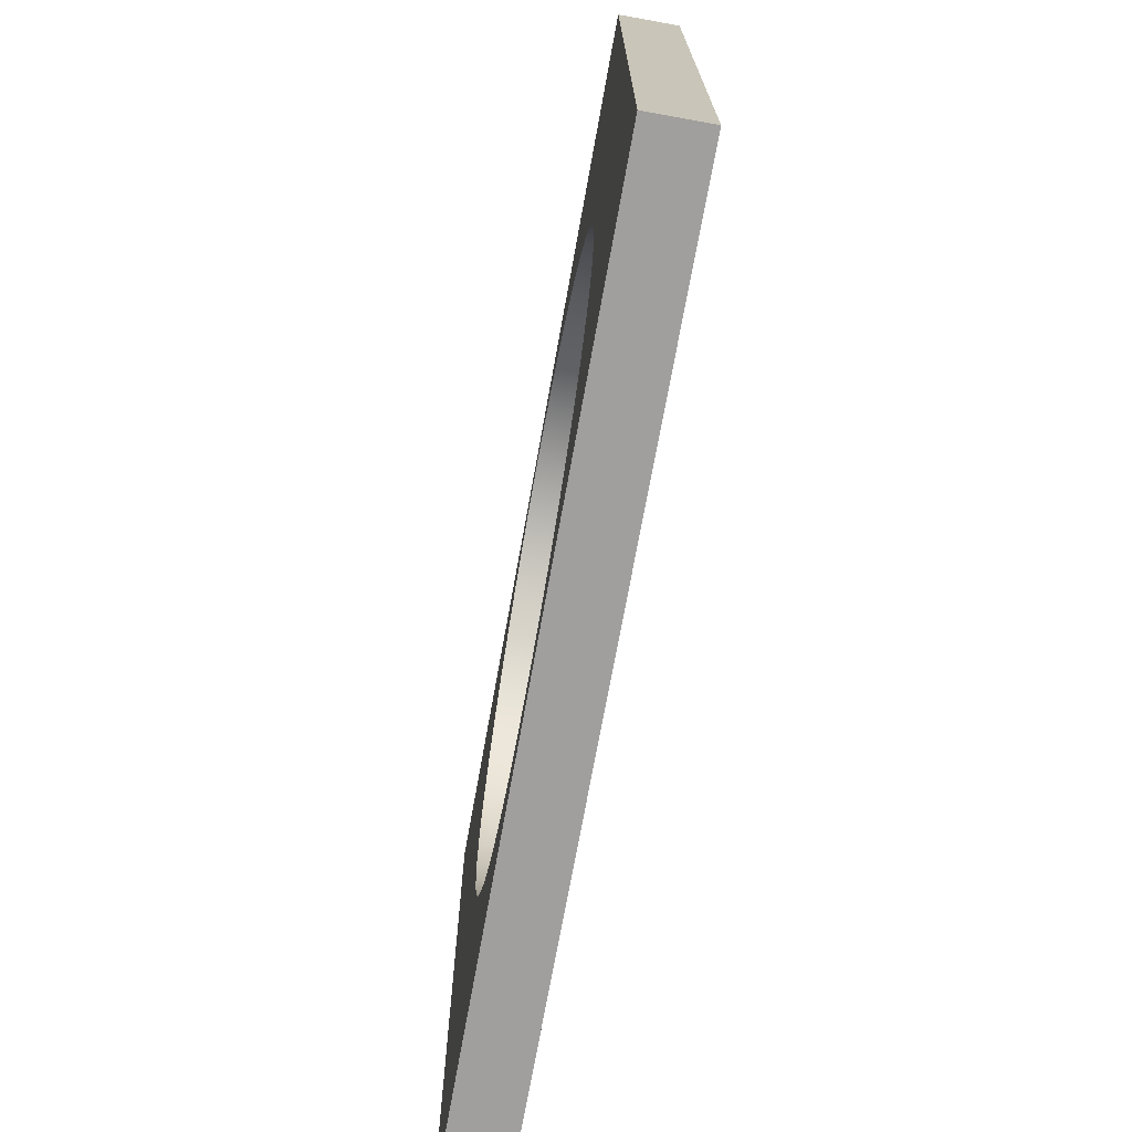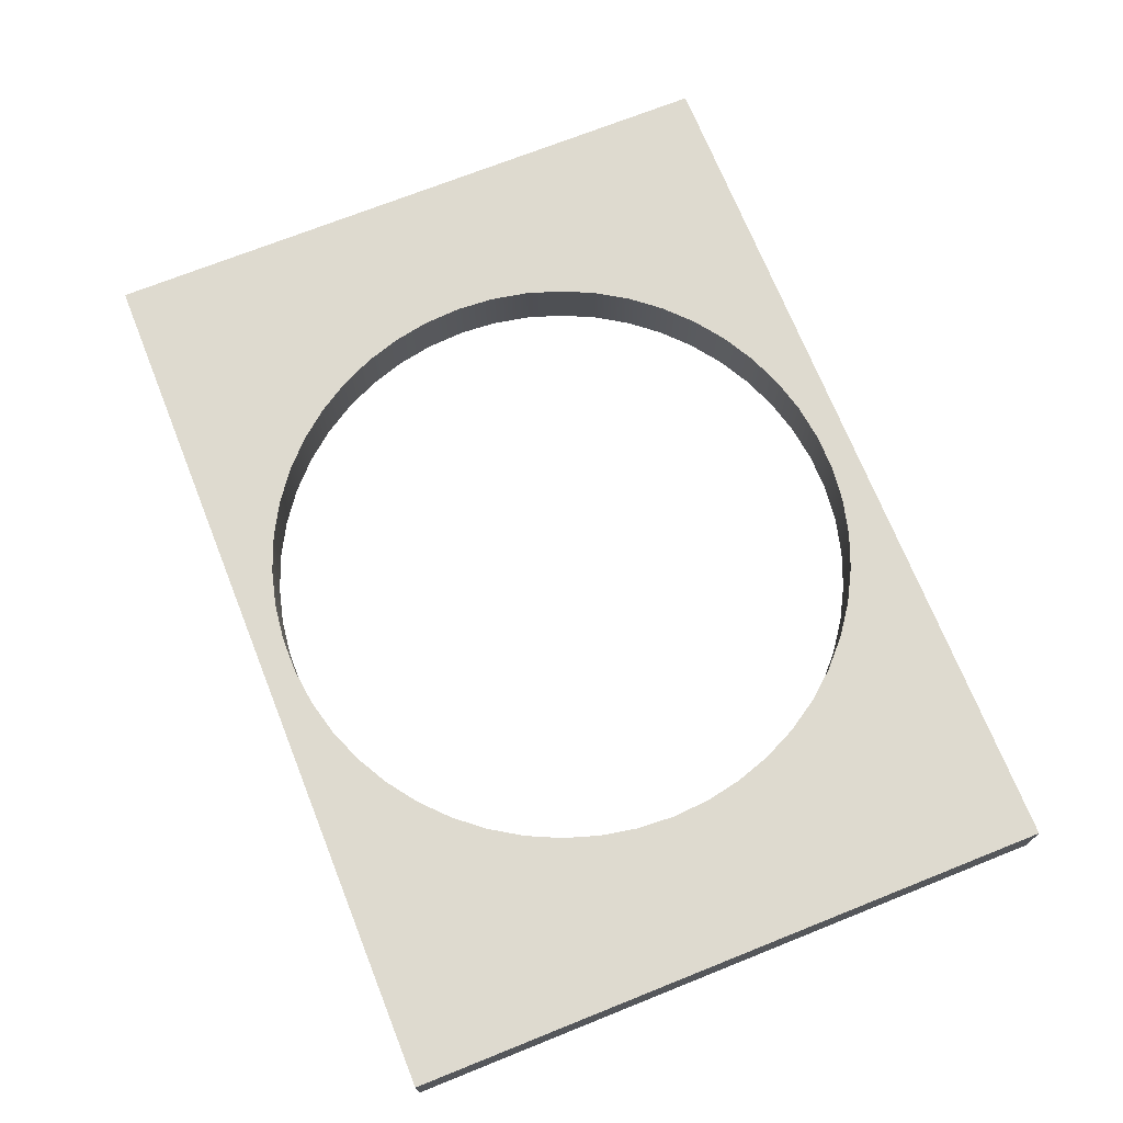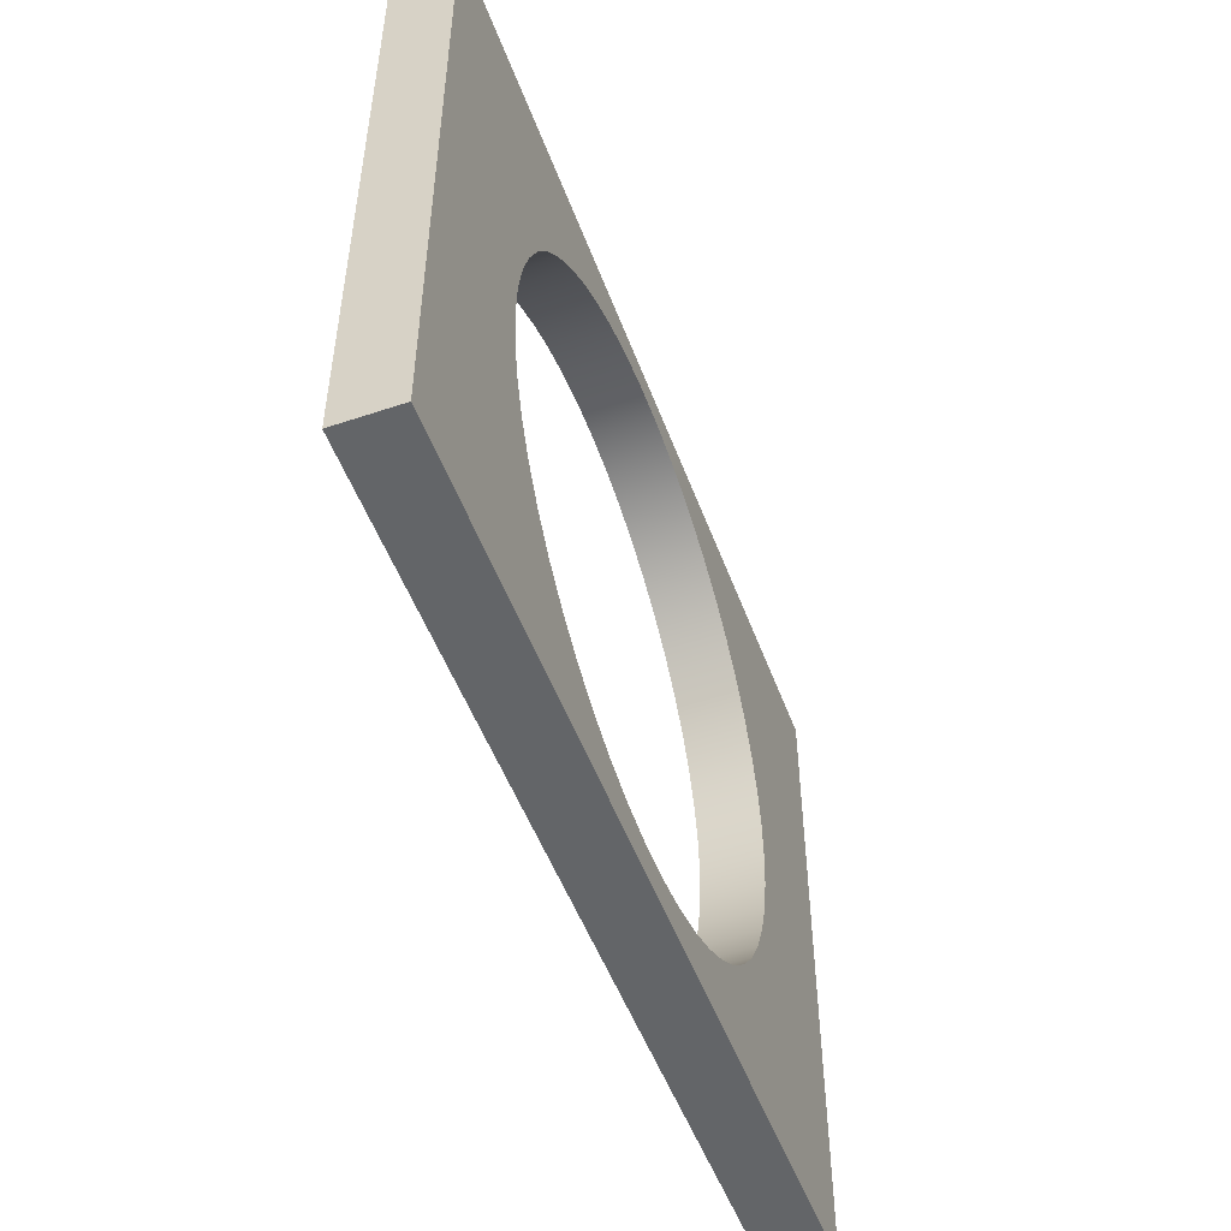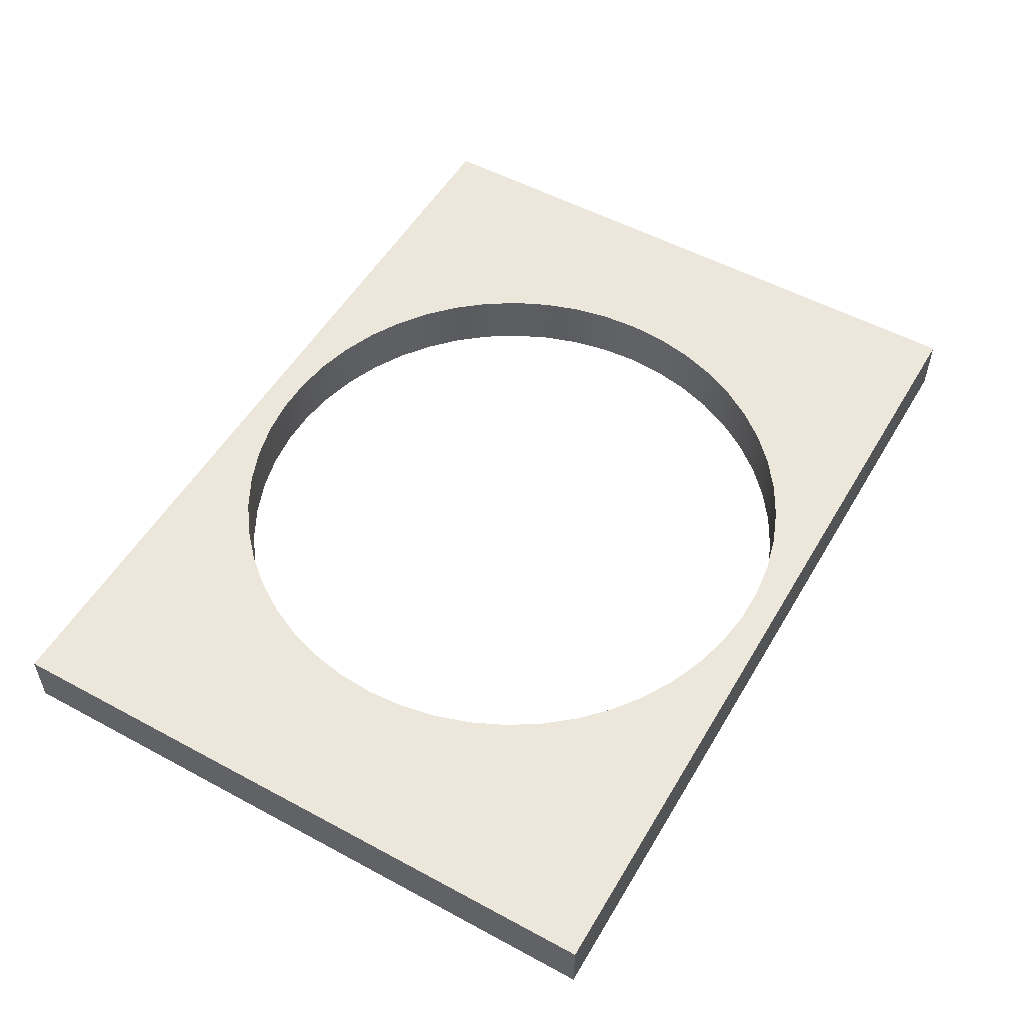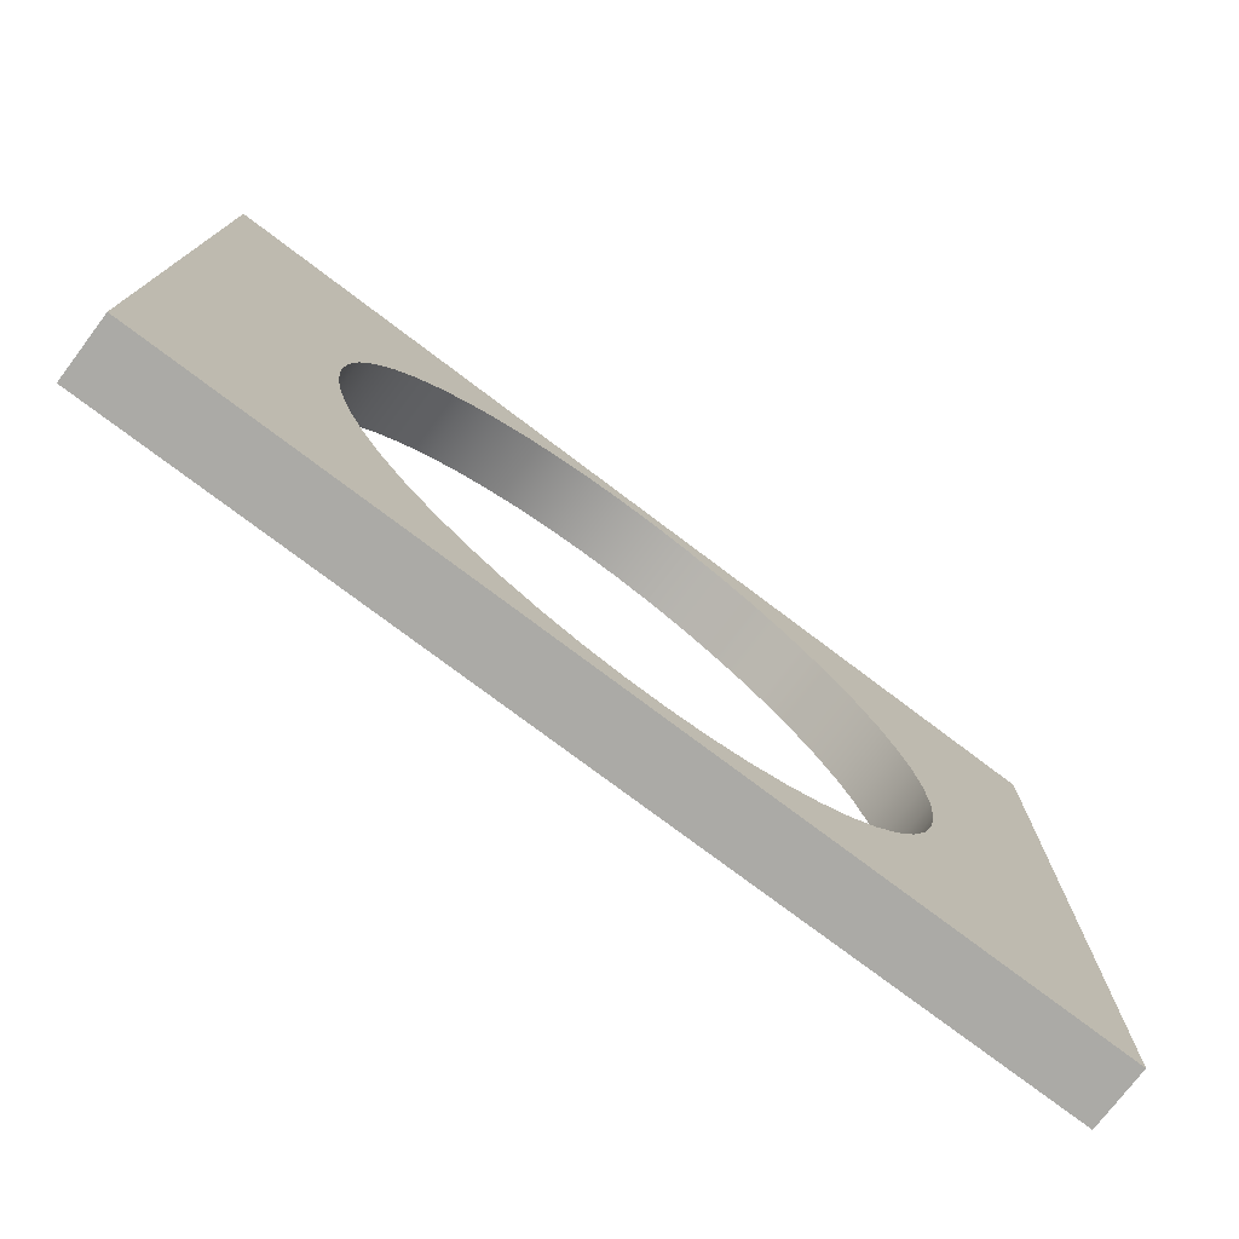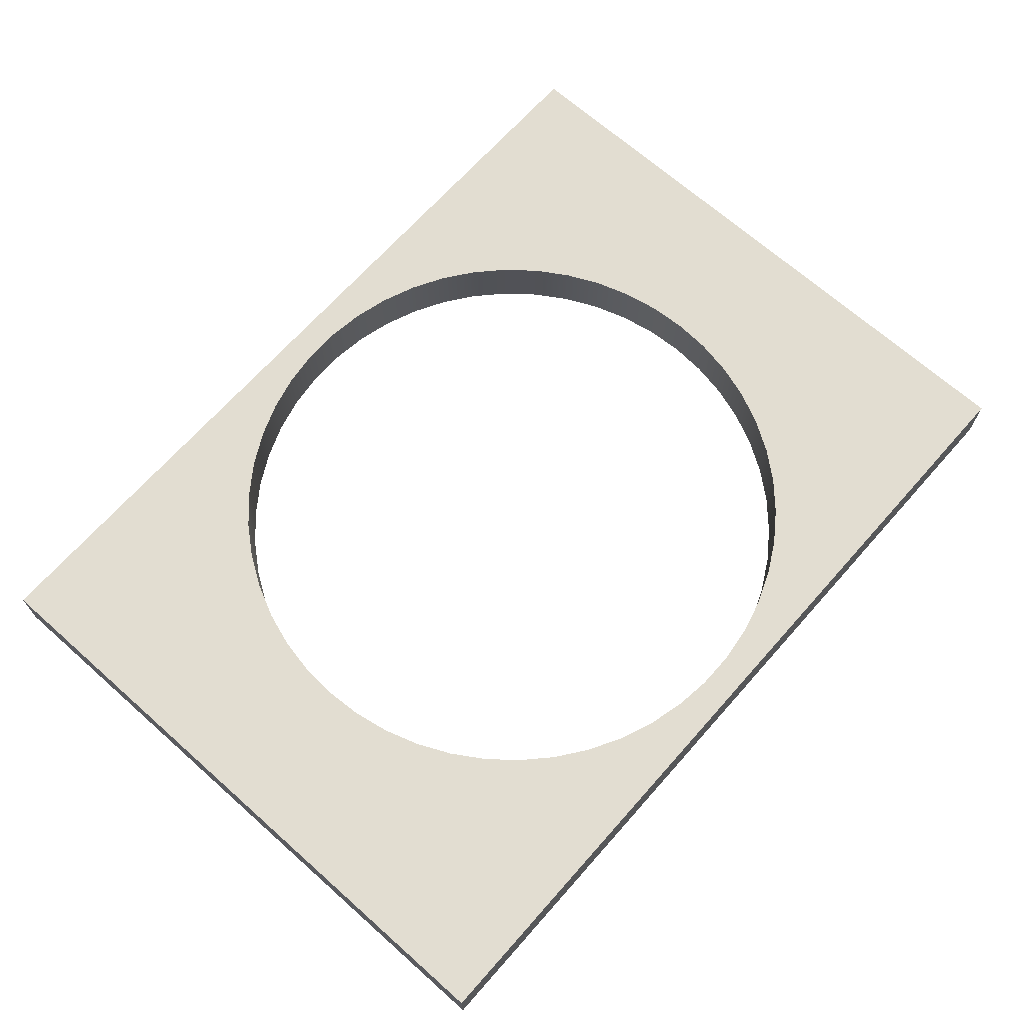
<metadata>
{"format":"obj","ext":"obj","renderer":"f3d","projection":"perspective","resolution":1024,"background":"white","views":[{"elev":-71.5,"azim":-100.2,"up":"+Z"},{"elev":71.0,"azim":68.2,"up":"+Y"},{"elev":-51.4,"azim":110.1,"up":"+Z"},{"elev":53.3,"azim":-60.0,"up":"+Y"},{"elev":-75.7,"azim":142.9,"up":"+Z"},{"elev":68.5,"azim":131.6,"up":"+Y"}]}
</metadata>
<code>
g default
v -364.5 -50 342.3
v -364.5 50 342.3
v -318.7 50 385.3
v -318.7 -50 385.3
v 404.5 -50 -293.9
v 404.5 50 -293.9
v 364.5 50 -342.3
v 364.5 -50 -342.3
v -267.9 50 422.2
v -267.9 -50 422.2
v 438.2 -50 -240.9
v 438.2 50 -240.9
v -212.9 50 452.4
v -212.9 -50 452.4
v 464.9 -50 -184.1
v 464.9 50 -184.1
v -154.5 50 475.5
v -154.5 -50 475.5
v 484.3 -50 -124.3
v 484.3 50 -124.3
v -93.69 50 491.1
v -93.69 -50 491.1
v 496.1 -50 -62.67
v 496.1 50 -62.67
v -31.4 50 499
v -31.4 -50 499
v 500 -50 0
v 500 50 0
v 31.4 50 499
v 31.4 -50 499
v 496.1 -50 62.67
v 496.1 50 62.67
v -750 -50 550
v 750 -50 550
v 750 50 550
v -750 50 550
v 93.69 50 491.1
v 93.69 -50 491.1
v 484.3 -50 124.3
v 484.3 50 124.3
v 154.5 50 475.5
v 154.5 -50 475.5
v 464.9 -50 184.1
v 464.9 50 184.1
v 212.9 50 452.4
v 212.9 -50 452.4
v 438.2 -50 240.9
v 438.2 50 240.9
v 267.9 50 422.2
v 267.9 -50 422.2
v 404.5 -50 293.9
v 404.5 50 293.9
v 318.7 50 385.3
v 318.7 -50 385.3
v 364.5 -50 342.3
v 364.5 50 342.3
v 750 -50 -550
v 750 50 -550
v -500 -50 4.8e-05
v -496.1 -50 62.67
v -484.3 -50 124.3
v -464.9 -50 184.1
v -438.2 -50 240.9
v -404.5 -50 293.9
v -404.5 50 293.9
v -438.2 50 240.9
v -464.9 50 184.1
v -484.3 50 124.3
v -496.1 50 62.67
v -500 50 4.8e-05
v 318.7 50 -385.3
v 318.7 -50 -385.3
v 267.9 50 -422.2
v 267.9 -50 -422.2
v 212.9 50 -452.4
v 212.9 -50 -452.4
v 154.5 50 -475.5
v 154.5 -50 -475.5
v 93.69 50 -491.1
v 93.69 -50 -491.1
v 31.4 50 -499
v 31.4 -50 -499
v -31.4 50 -499
v -31.4 -50 -499
v -496.1 -50 -62.67
v -496.1 50 -62.67
v -750 50 -550
v -750 -50 -550
v -93.69 50 -491.1
v -93.69 -50 -491.1
v -484.3 -50 -124.3
v -484.3 50 -124.3
v -154.5 50 -475.5
v -154.5 -50 -475.5
v -464.9 -50 -184.1
v -464.9 50 -184.1
v -212.9 50 -452.4
v -212.9 -50 -452.4
v -438.2 -50 -240.9
v -438.2 50 -240.9
v -267.9 50 -422.2
v -267.9 -50 -422.2
v -404.5 -50 -293.9
v -404.5 50 -293.9
v -318.7 50 -385.3
v -318.7 -50 -385.3
v -364.5 -50 -342.3
v -364.5 50 -342.3
g polySurface1 pCube3
f 1 2 3 4
f 5 6 7 8
f 4 3 9 10
f 11 12 6 5
f 10 9 13 14
f 15 16 12 11
f 14 13 17 18
f 19 20 16 15
f 18 17 21 22
f 23 24 20 19
f 22 21 25 26
f 27 28 24 23
f 26 25 29 30
f 31 32 28 27
f 33 34 35 36
f 30 29 37 38
f 39 40 32 31
f 38 37 41 42
f 43 44 40 39
f 42 41 45 46
f 47 48 44 43
f 46 45 49 50
f 51 52 48 47
f 50 49 53 54
f 55 56 52 51
f 54 53 56 55
f 34 57 58 35
f 31 34 39
f 24 28 35
f 8 7 71 72
f 64 65 2 1
f 72 71 73 74
f 63 66 65 64
f 74 73 75 76
f 62 67 66 63
f 76 75 77 78
f 61 68 67 62
f 78 77 79 80
f 60 69 68 61
f 80 79 81 82
f 59 70 69 60
f 82 81 83 84
f 85 86 70 59
f 87 58 57 88
f 84 83 89 90
f 91 92 86 85
f 90 89 93 94
f 95 96 92 91
f 94 93 97 98
f 99 100 96 95
f 98 97 101 102
f 103 104 100 99
f 102 101 105 106
f 107 108 104 103
f 106 105 108 107
f 88 33 36 87
f 58 71 7
f 23 57 27
f 58 20 35
f 58 16 20
f 58 12 16
f 58 6 12
f 58 7 6
f 58 73 71
f 58 75 73
f 58 77 75
f 58 79 77
f 58 81 79
f 36 70 86 87
f 35 28 32
f 36 69 70
f 35 32 40
f 35 40 44
f 35 44 48
f 35 48 52
f 35 52 56
f 35 56 53
f 35 53 49
f 35 49 45
f 35 45 41
f 35 41 37
f 35 20 24
f 36 68 69
f 36 65 66
f 36 67 68
f 36 66 67
f 35 37 29 36
f 36 2 65
f 36 3 2
f 36 9 3
f 36 13 9
f 36 17 13
f 36 21 17
f 36 25 21
f 36 29 25
f 87 89 83
f 87 86 92
f 87 92 96
f 87 96 100
f 87 100 104
f 87 104 108
f 87 108 105
f 87 105 101
f 87 101 97
f 87 97 93
f 87 93 89
f 87 83 81 58
f 19 57 23
f 15 57 19
f 11 57 15
f 5 57 11
f 8 57 5
f 88 91 85
f 72 57 8
f 74 57 72
f 76 57 74
f 78 57 76
f 80 57 78
f 82 57 80
f 57 34 31 27
f 39 34 43
f 43 34 47
f 47 34 51
f 51 34 55
f 55 34 54
f 54 34 50
f 50 34 46
f 46 34 42
f 42 34 38
f 1 33 64
f 38 34 30
f 30 34 26
f 26 34 33 22
f 22 33 18
f 18 33 14
f 14 33 10
f 10 33 4
f 4 33 1
f 64 33 63
f 63 33 62
f 62 33 61
f 61 33 60
f 60 33 59
f 88 85 59 33
f 88 95 91
f 88 99 95
f 88 103 99
f 88 107 103
f 88 106 107
f 88 102 106
f 88 98 102
f 88 94 98
f 88 90 94
f 88 57 82 84
f 88 84 90

</code>
